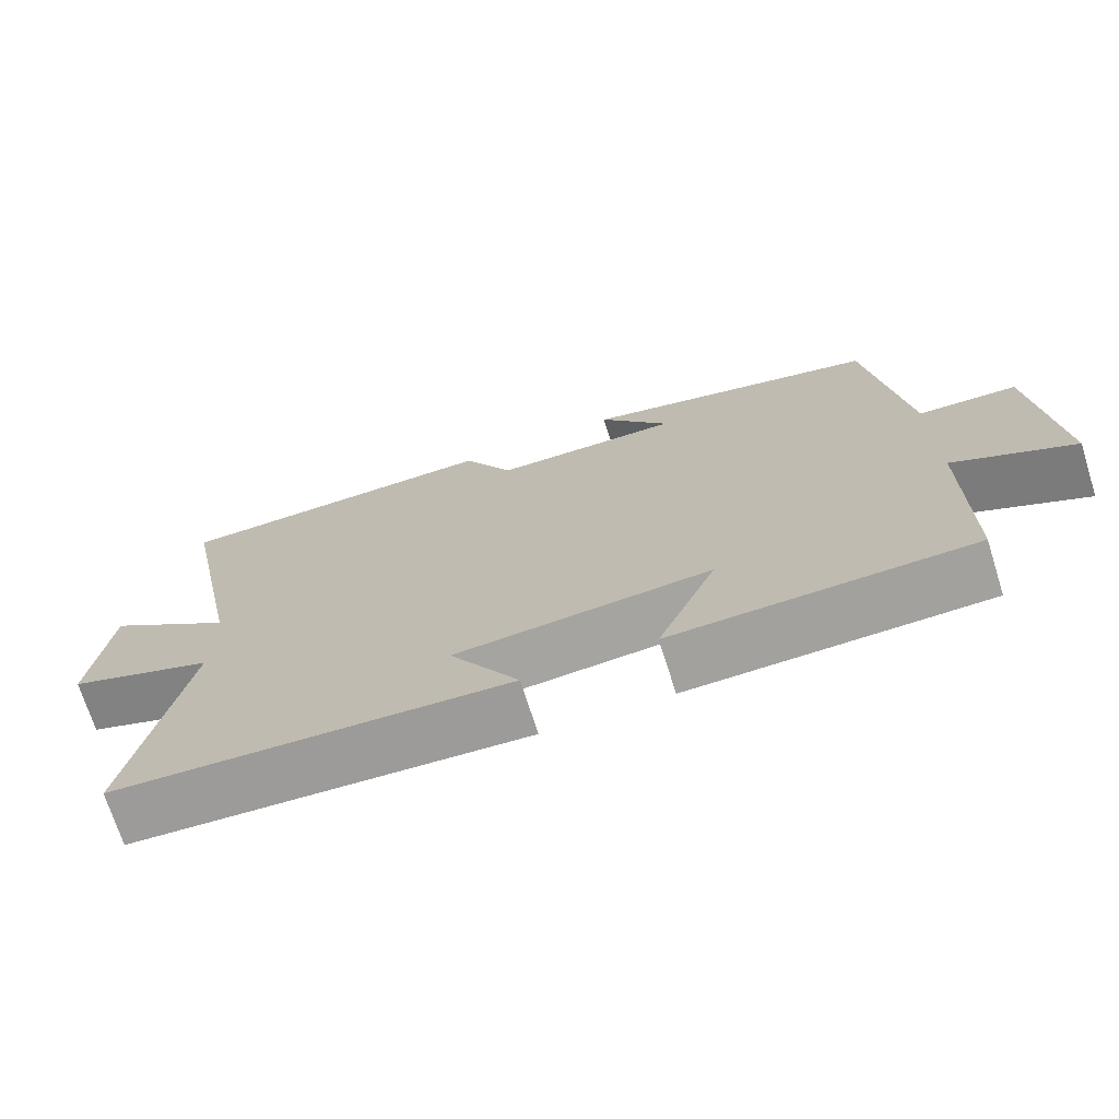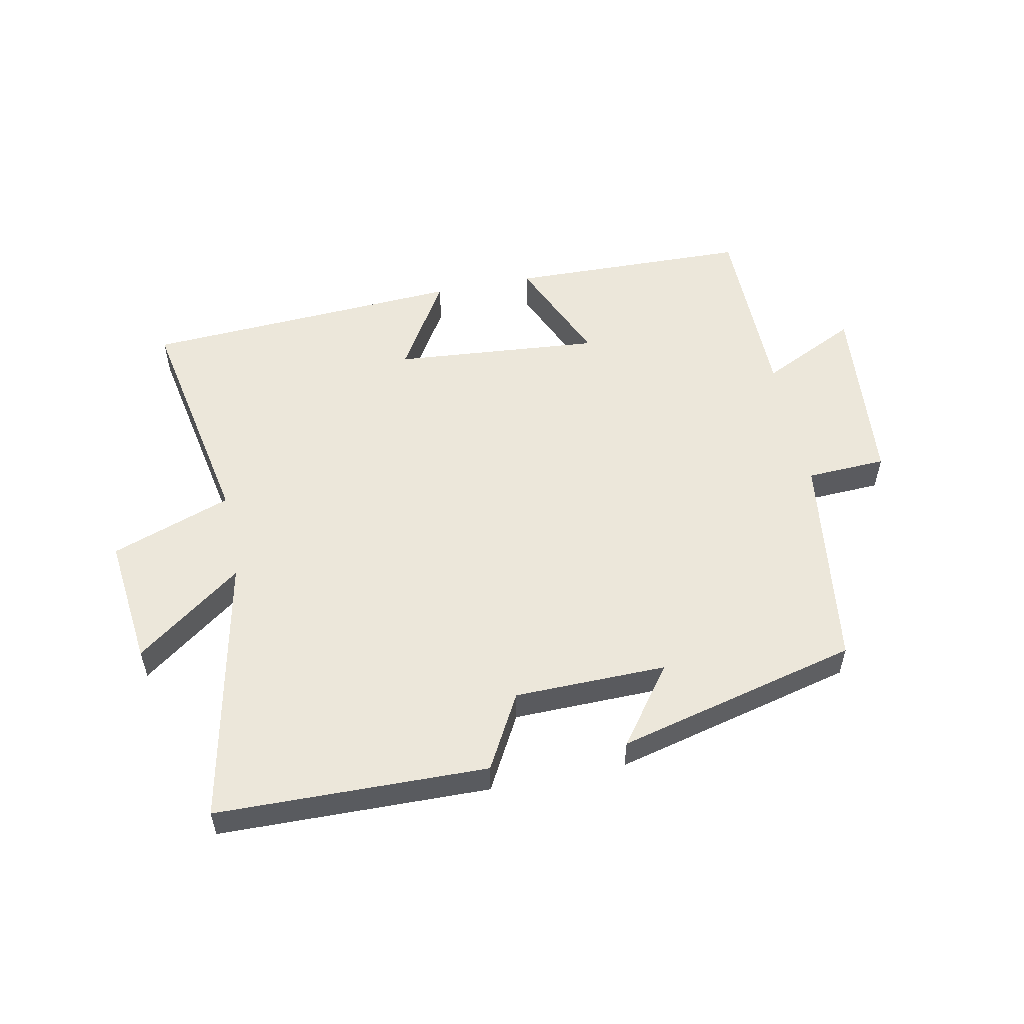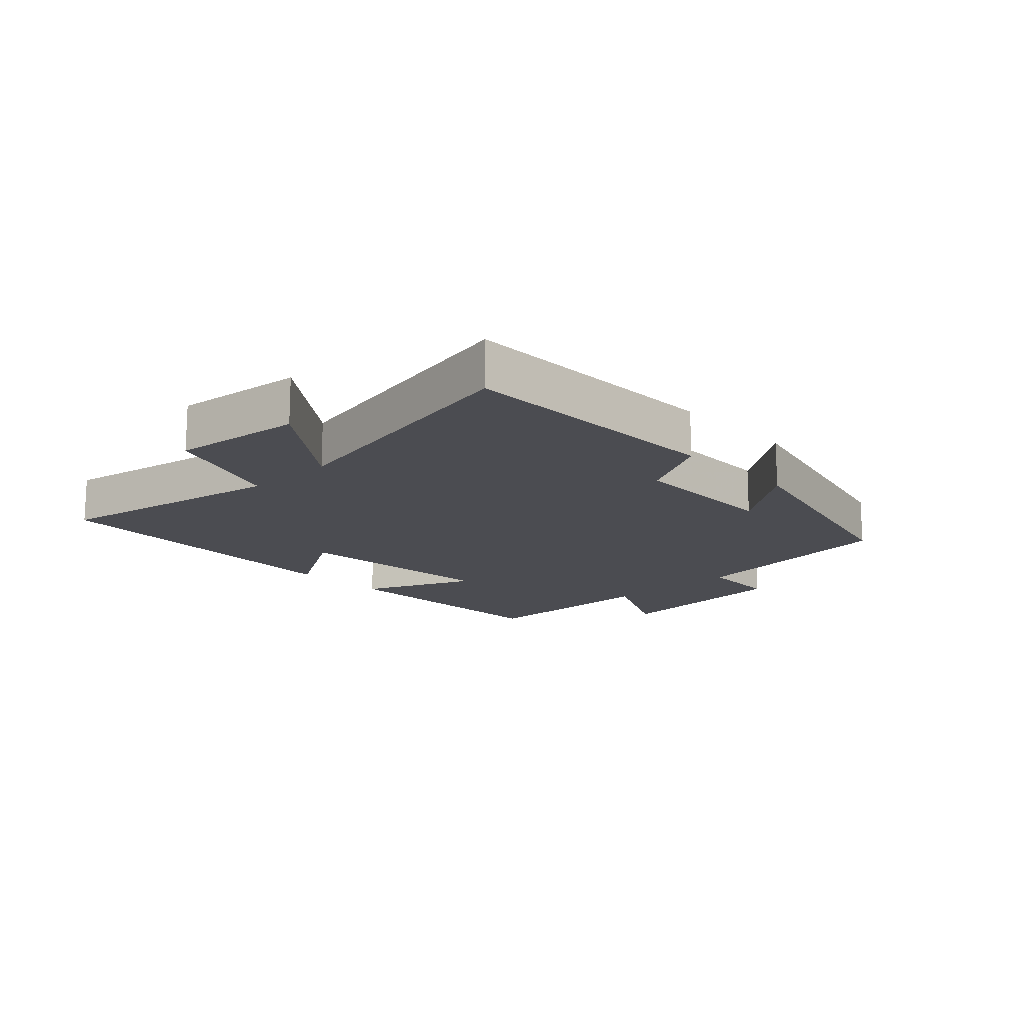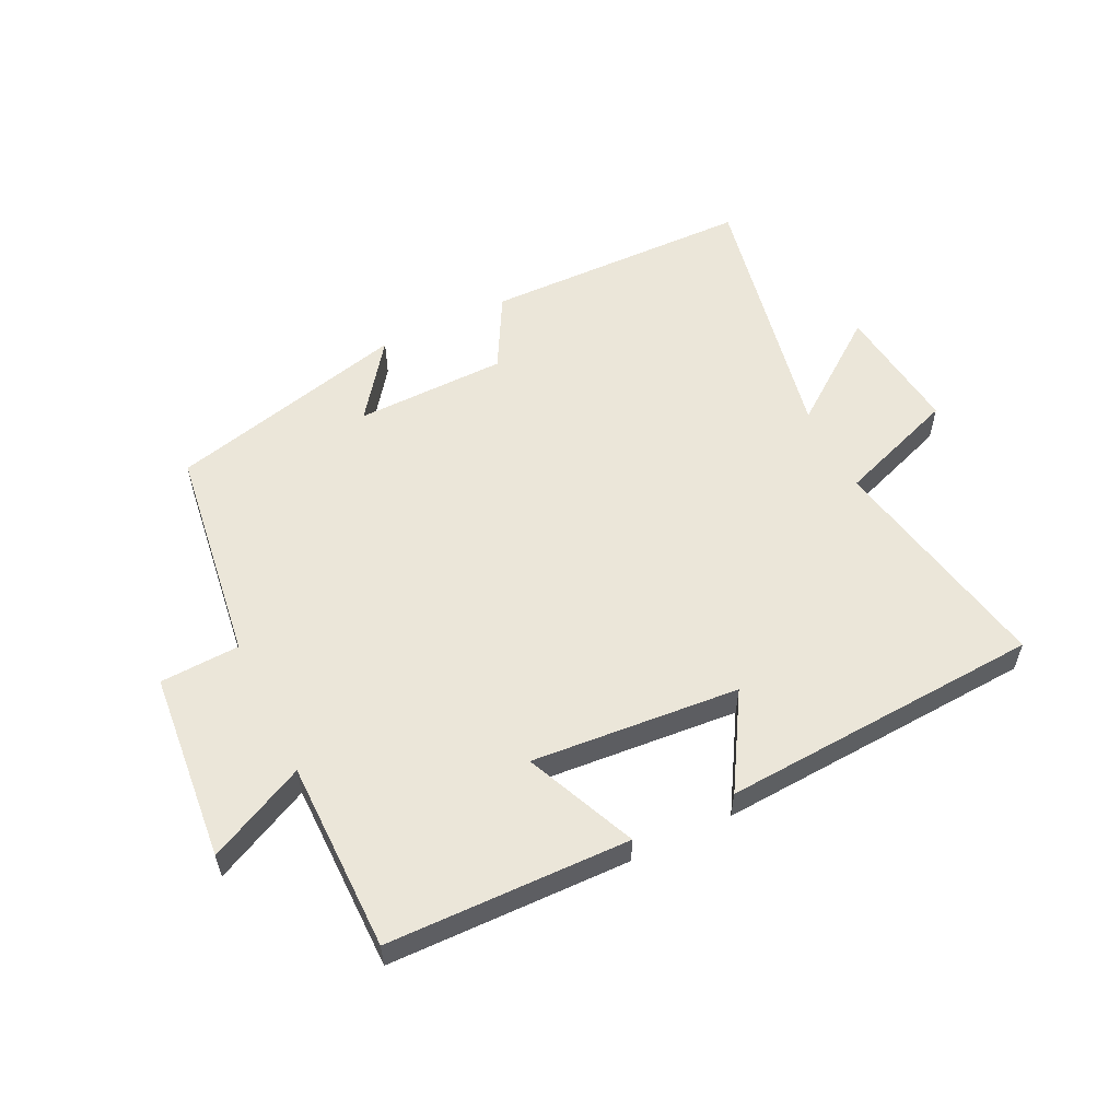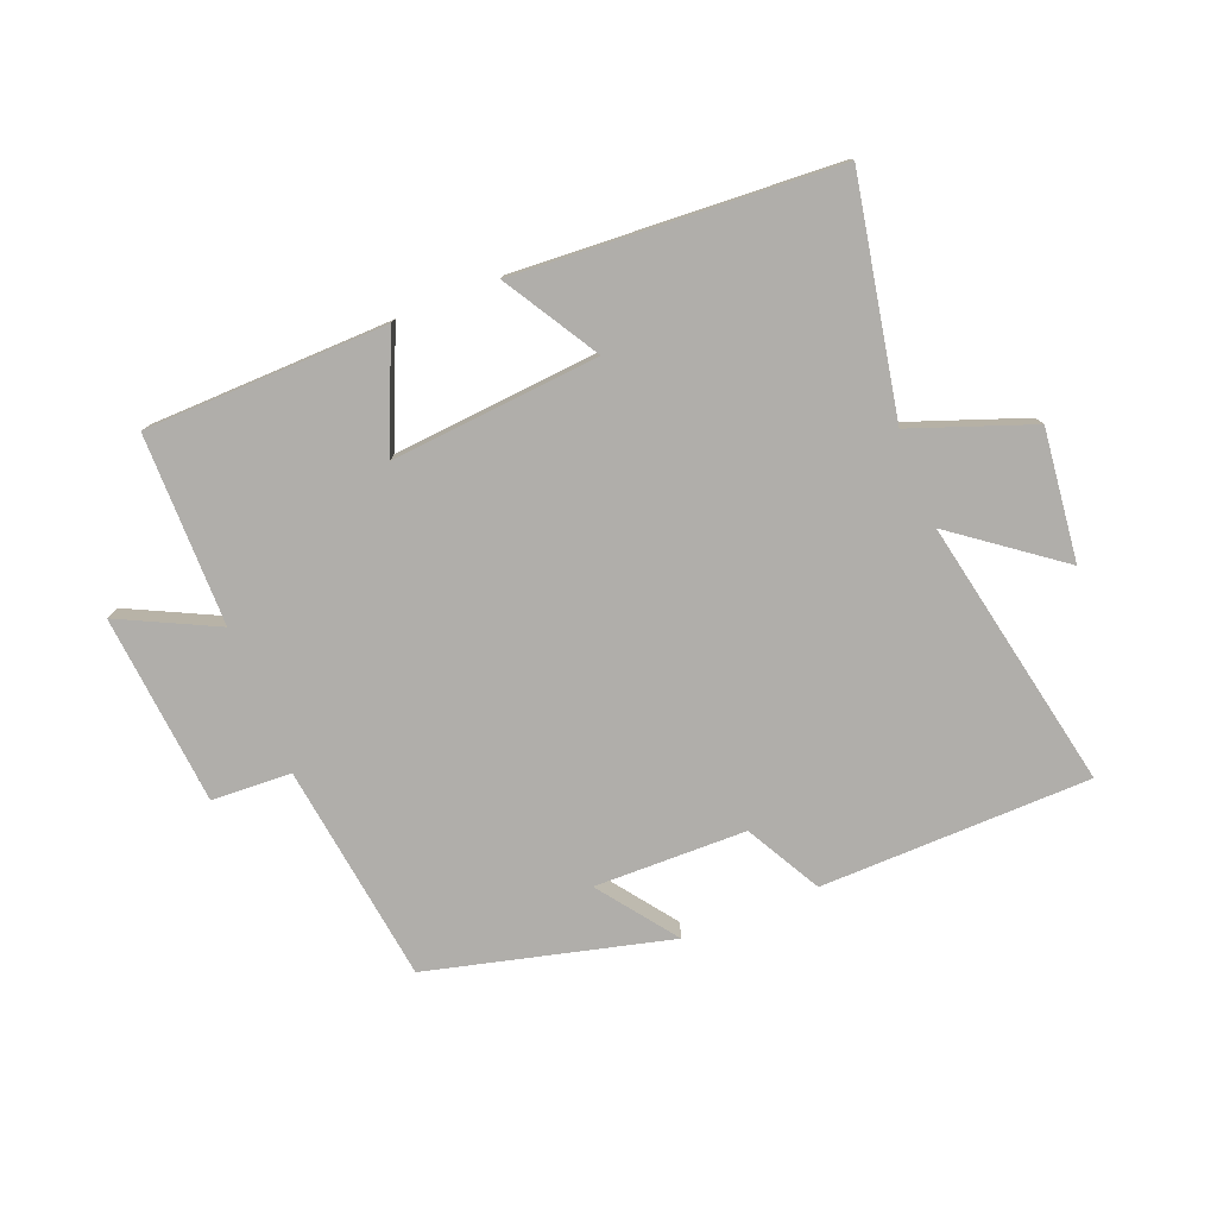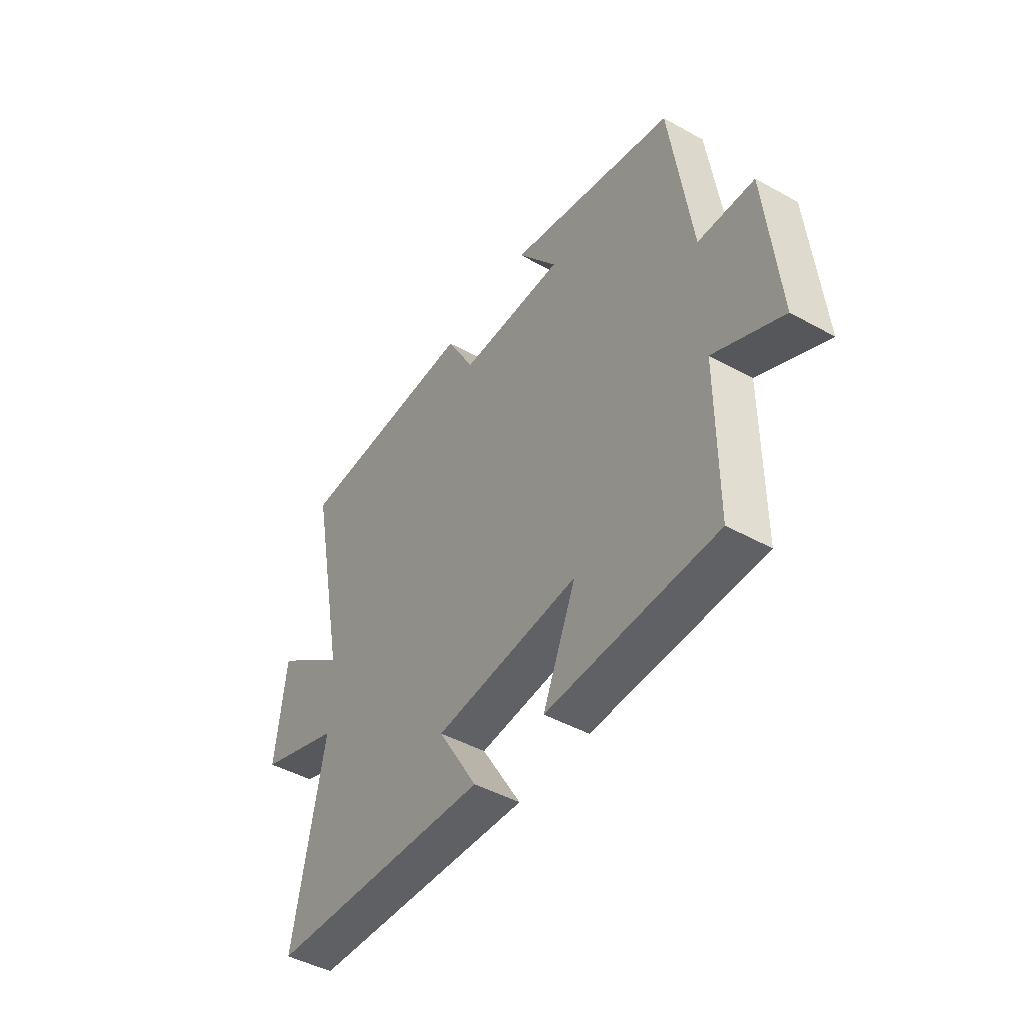
<metadata>
{"format":"obj","ext":"obj","renderer":"f3d","projection":"perspective","resolution":1024,"background":"white","views":[{"elev":-71.4,"azim":17.5,"up":"+Z"},{"elev":54.1,"azim":-11.4,"up":"+Y"},{"elev":-15.4,"azim":-46.4,"up":"+Y"},{"elev":56.0,"azim":153.9,"up":"+Y"},{"elev":-77.7,"azim":-158.3,"up":"+Y"},{"elev":-45.8,"azim":57.5,"up":"+Z"}]}
</metadata>
<code>
v -0.588 0.07 0.492
v -0.154 0.07 0.5
v -0.088 0.07 0.38
v 0.156 0.07 0.376
v 0.064 0.07 0.5
v 0.452 0.07 0.403
v 0.5 0.07 0.051
v 0.628 0.07 0.045
v 0.656 0.07 -0.261
v 0.5 0.07 -0.185
v 0.499 0.07 -0.491
v 0.111 0.07 -0.5
v 0.188 0.07 -0.321
v -0.146 0.07 -0.349
v -0.055 0.07 -0.5
v -0.571 0.07 -0.47
v -0.5 0.07 -0.097
v -0.693 0.07 -0.027
v -0.669 0.07 0.183
v -0.5 0.07 0.057
v -0.588 0 0.492
v -0.154 0 0.5
v -0.088 0 0.38
v 0.156 0 0.376
v 0.064 0 0.5
v 0.452 0 0.403
v 0.5 0 0.051
v 0.628 0 0.045
v 0.656 0 -0.261
v 0.5 0 -0.185
v 0.499 0 -0.491
v 0.111 0 -0.5
v 0.188 0 -0.321
v -0.146 0 -0.349
v -0.055 0 -0.5
v -0.571 0 -0.47
v -0.5 0 -0.097
v -0.693 0 -0.027
v -0.669 0 0.183
v -0.5 0 0.057
f 17 18 19 20
f 14 15 16 17
f 13 14 17 20
f 10 11 12 13
f 10 13 20 1
f 7 8 9 10
f 4 5 6 7
f 3 4 7 10
f 1 2 3
f 1 3 10
f 40 39 38 37
f 37 36 35 34
f 40 37 34 33
f 33 32 31 30
f 21 40 33 30
f 30 29 28 27
f 27 26 25 24
f 30 27 24 23
f 23 22 21
f 30 23 21
f 1 21 22 2
f 2 22 23 3
f 3 23 24 4
f 4 24 25 5
f 5 25 26 6
f 6 26 27 7
f 7 27 28 8
f 8 28 29 9
f 9 29 30 10
f 10 30 31 11
f 11 31 32 12
f 12 32 33 13
f 13 33 34 14
f 14 34 35 15
f 15 35 36 16
f 16 36 37 17
f 17 37 38 18
f 18 38 39 19
f 19 39 40 20
f 20 40 21 1

</code>
